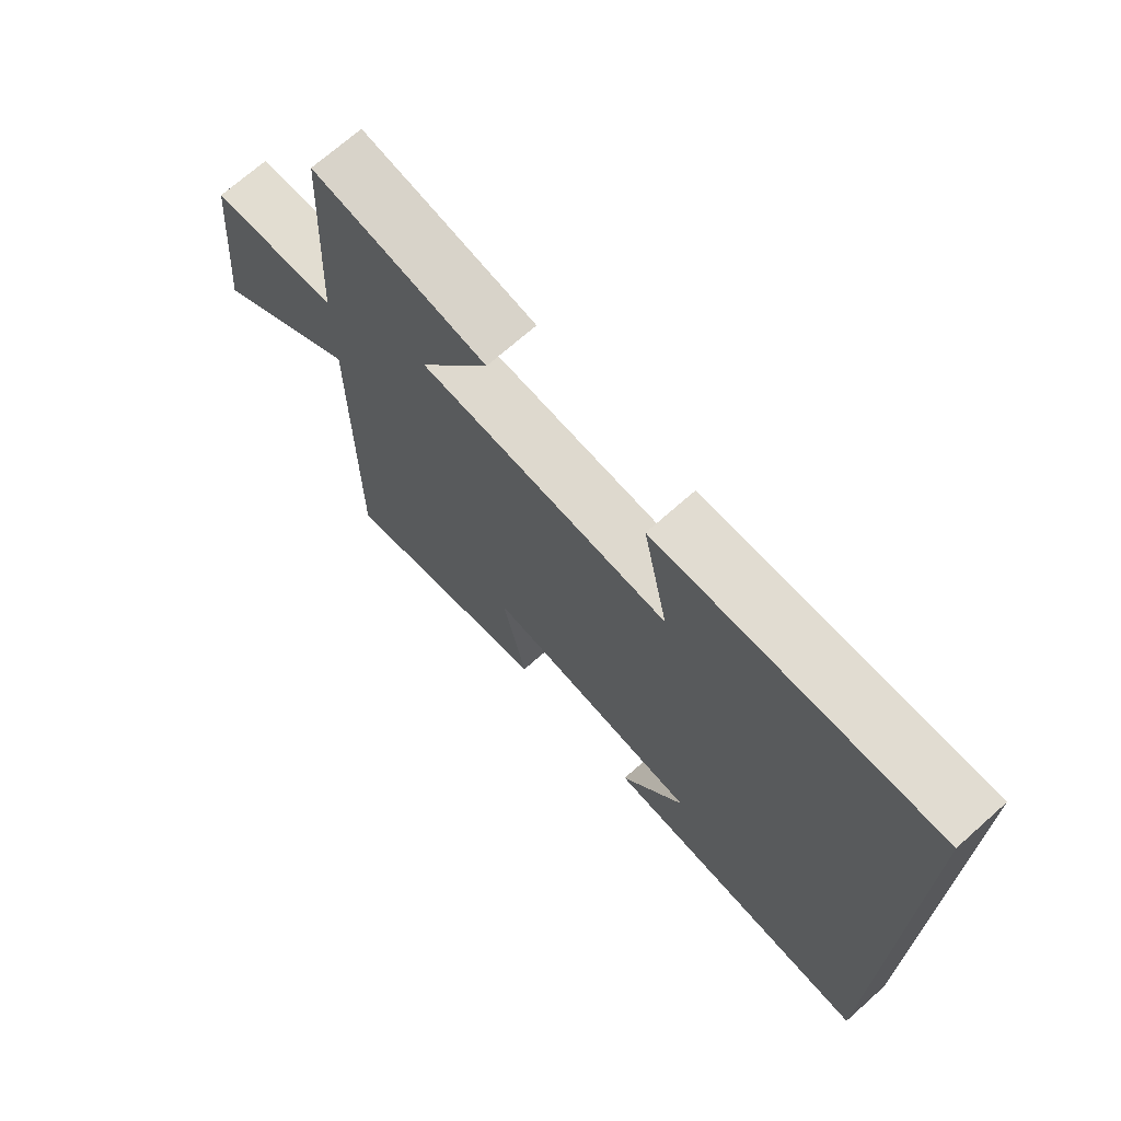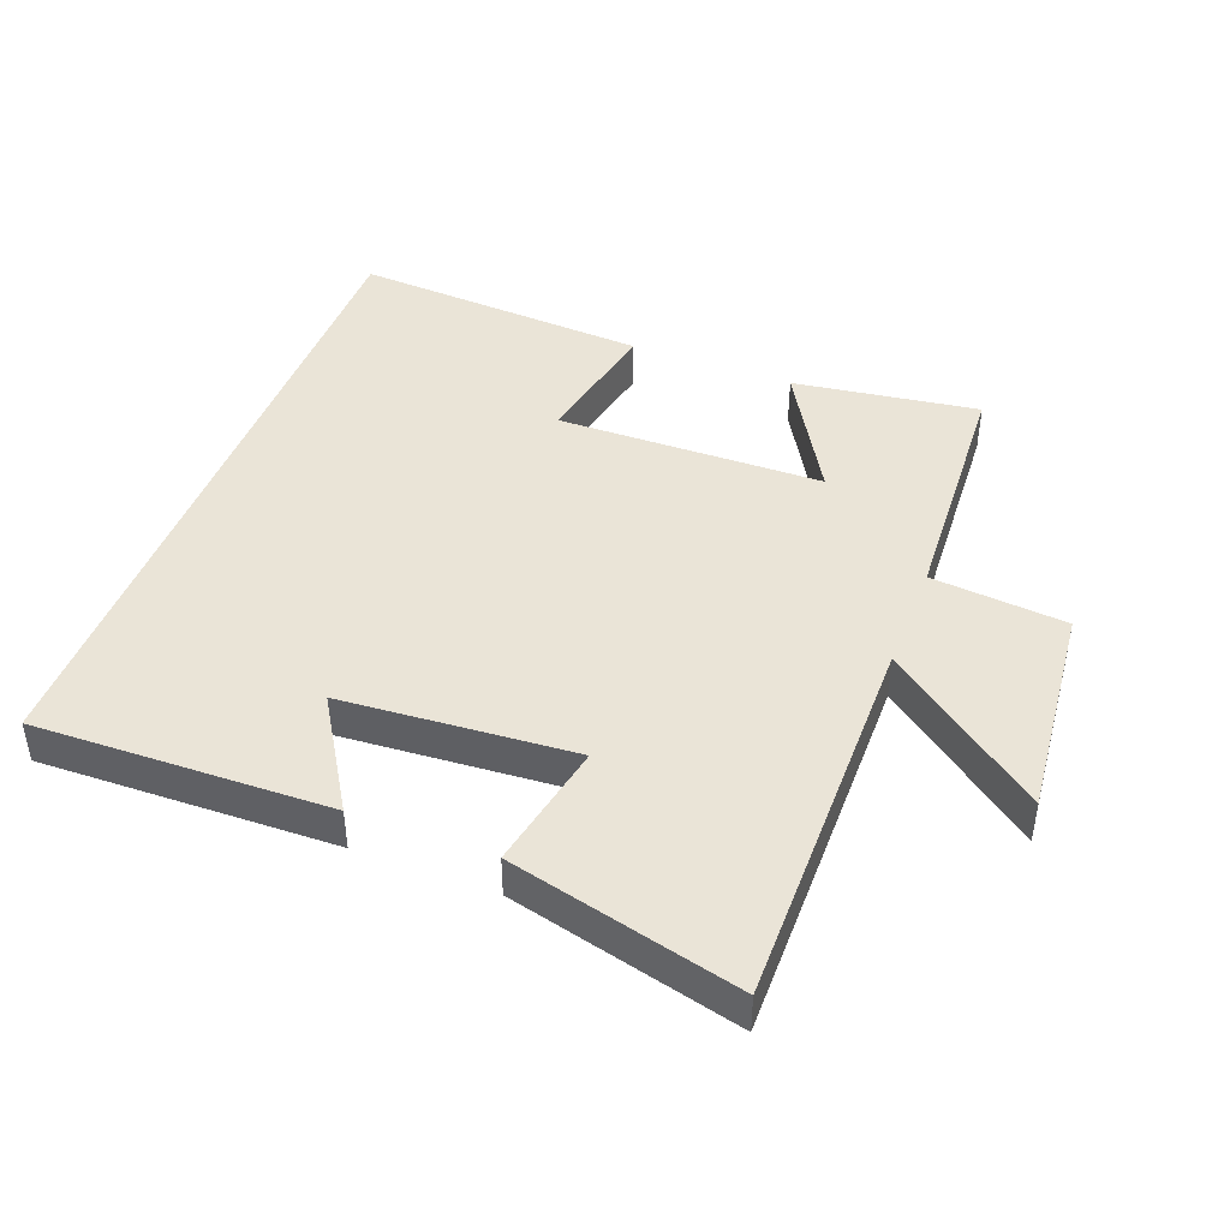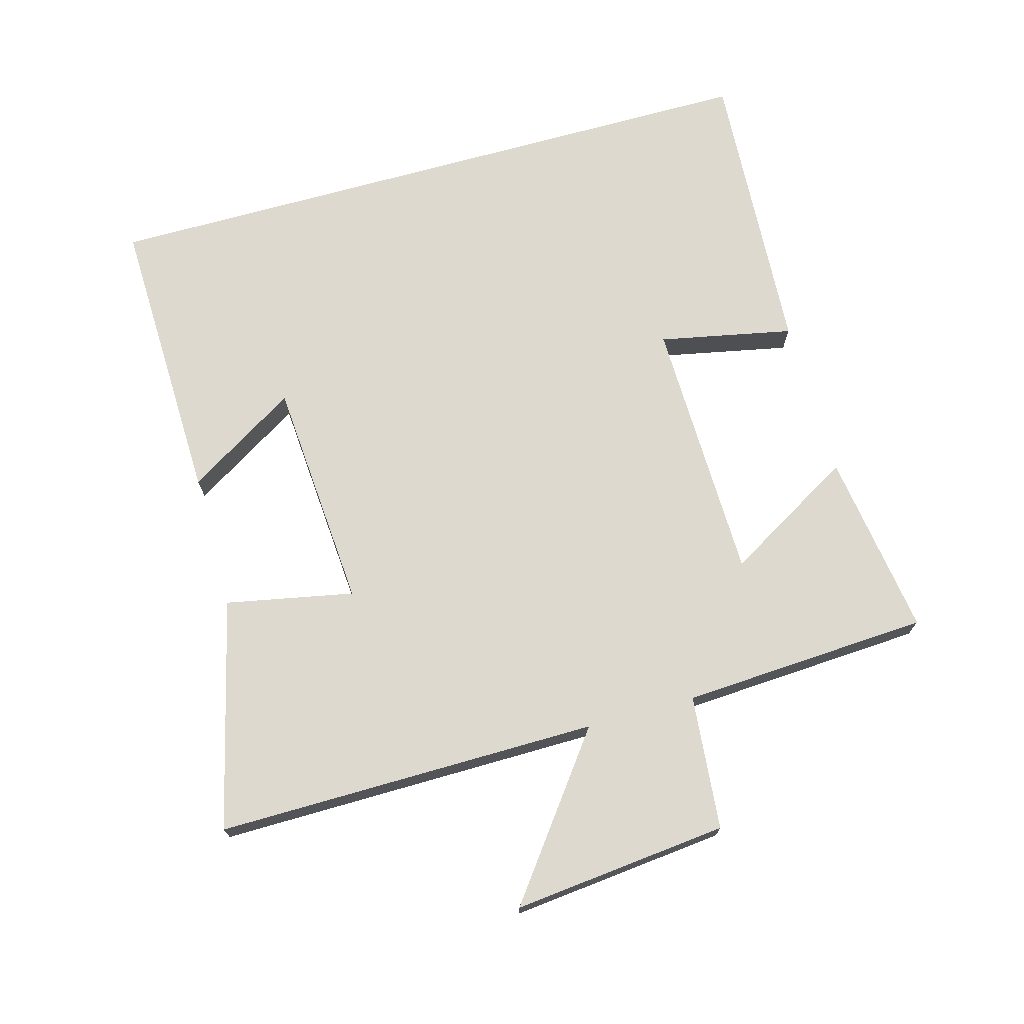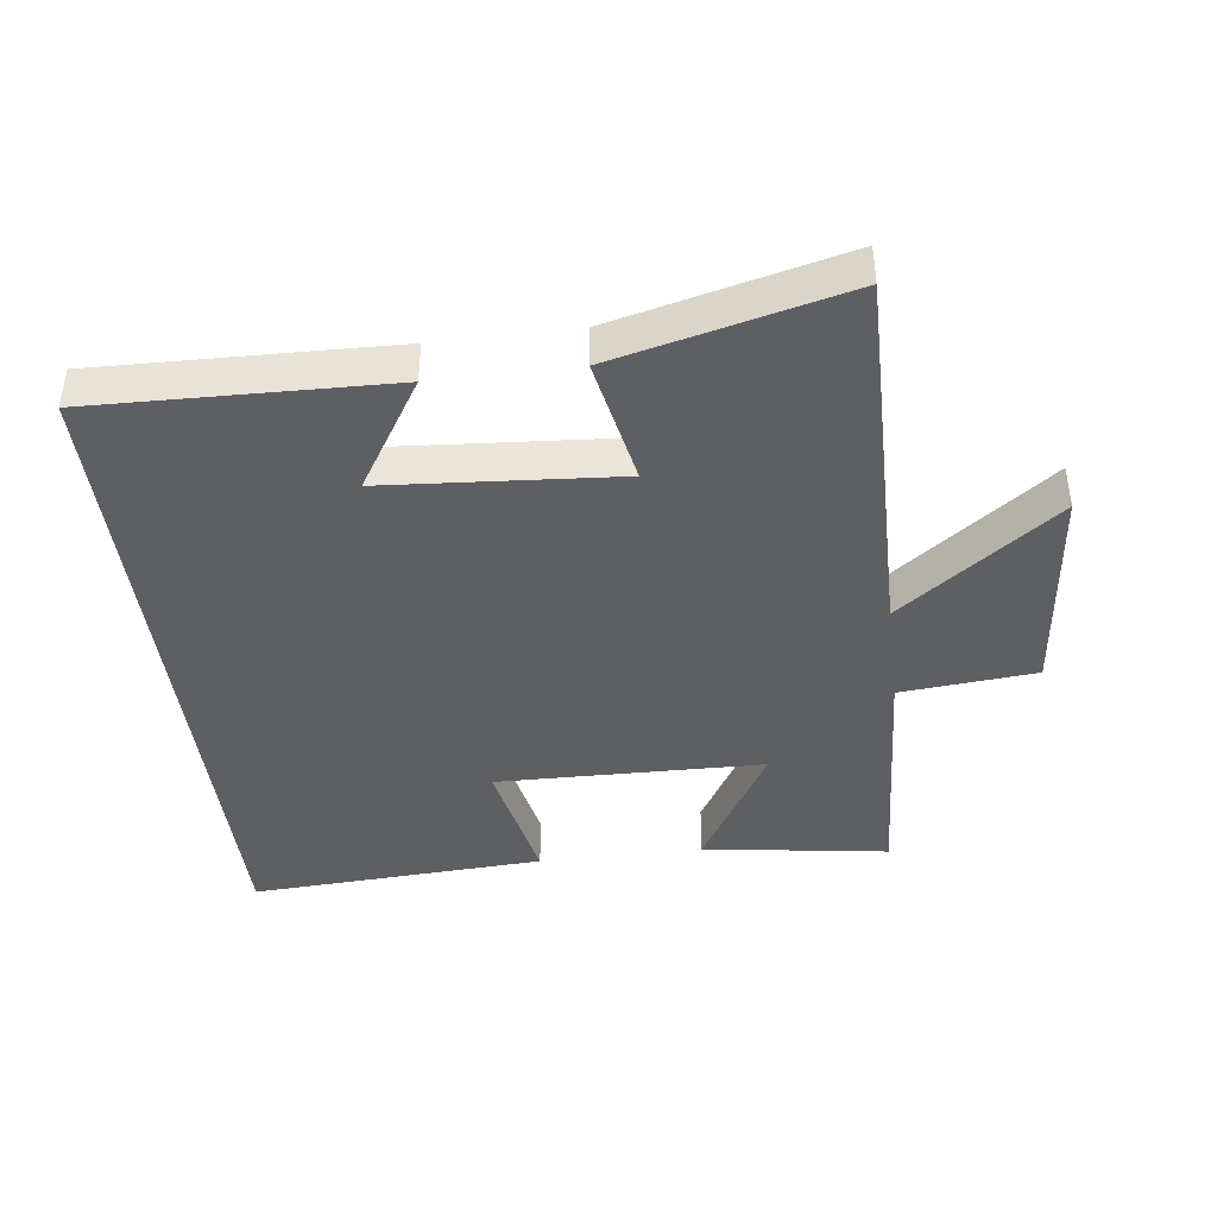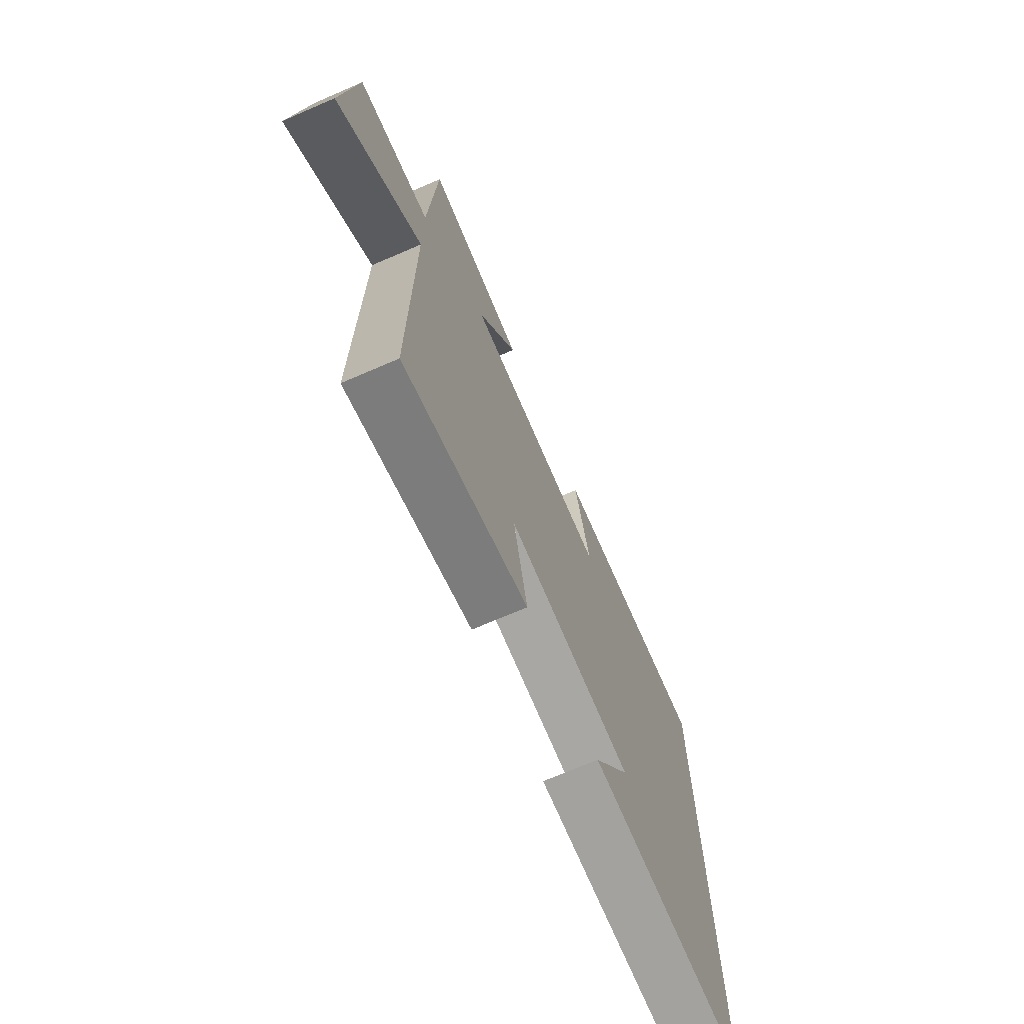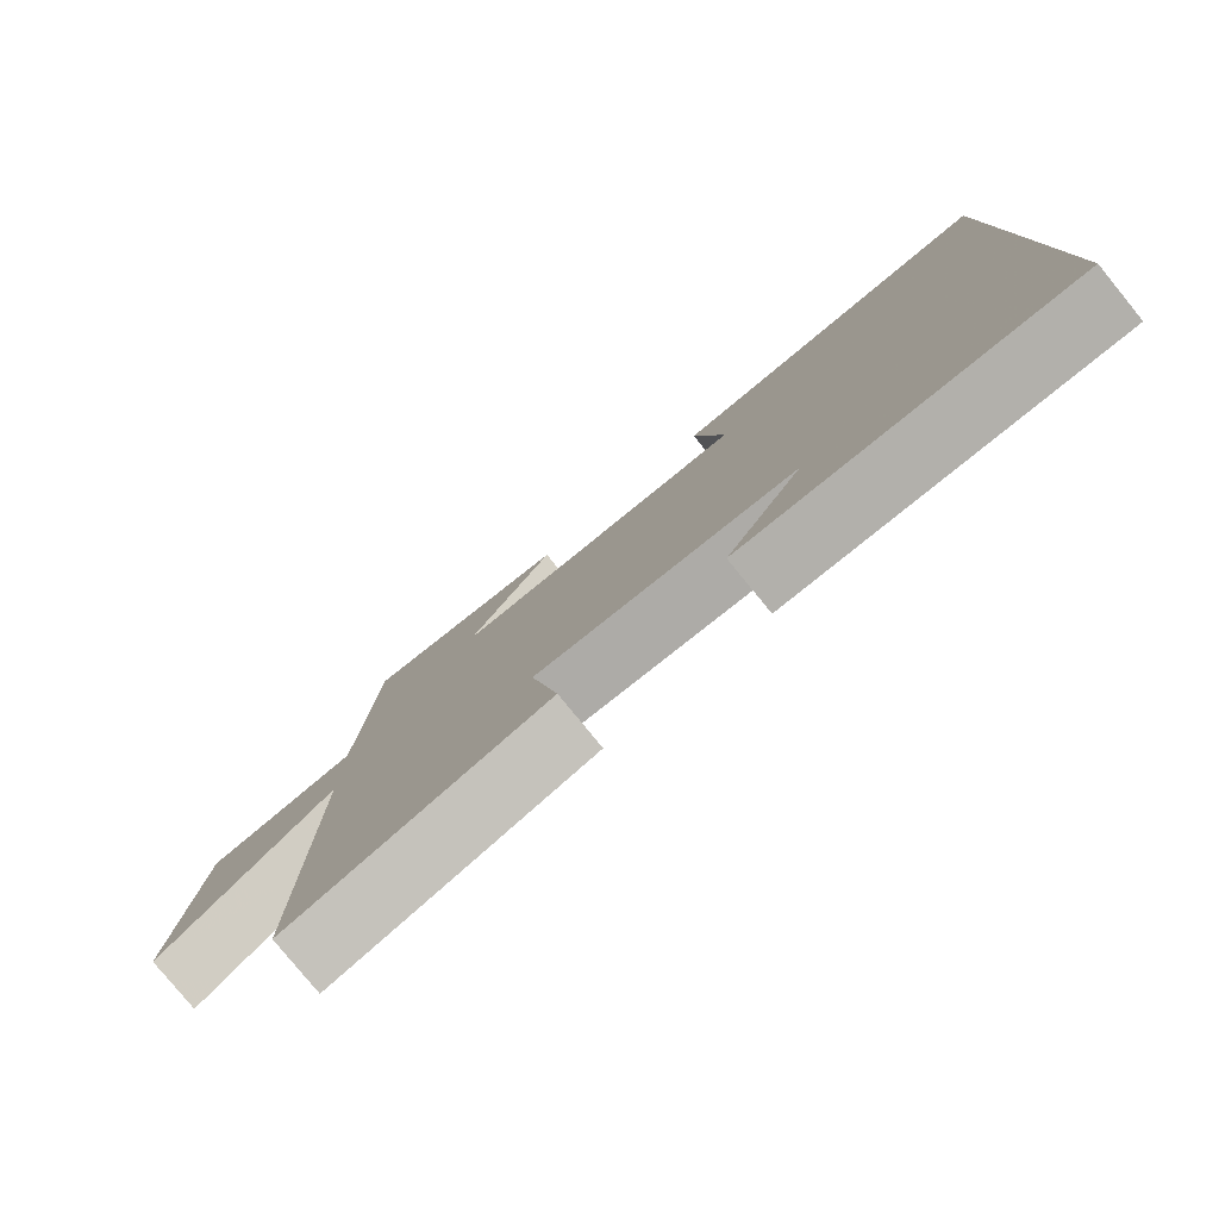
<metadata>
{"format":"obj","ext":"obj","renderer":"f3d","projection":"perspective","resolution":1024,"background":"white","views":[{"elev":70.9,"azim":48.4,"up":"+Z"},{"elev":43.8,"azim":-159.0,"up":"+Y"},{"elev":71.7,"azim":-105.5,"up":"+Y"},{"elev":-41.8,"azim":-172.9,"up":"+Y"},{"elev":-71.1,"azim":-66.6,"up":"+Z"},{"elev":-79.7,"azim":39.2,"up":"+Z"}]}
</metadata>
<code>
v 0.5 0.07 0.526
v 0.5 0.07 -0.512
v 0.054 0.07 -0.5
v 0.158 0.07 -0.332
v -0.194 0.07 -0.306
v -0.156 0.07 -0.5
v -0.505 0.07 -0.586
v -0.5 0.07 -0.004
v -0.739 0.07 -0.183
v -0.705 0.07 0.145
v -0.5 0.07 0.164
v -0.478 0.07 0.541
v -0.197 0.07 0.5
v -0.312 0.07 0.304
v 0.092 0.07 0.296
v 0.051 0.07 0.5
v 0.5 0 0.526
v 0.5 0 -0.512
v 0.054 0 -0.5
v 0.158 0 -0.332
v -0.194 0 -0.306
v -0.156 0 -0.5
v -0.505 0 -0.586
v -0.5 0 -0.004
v -0.739 0 -0.183
v -0.705 0 0.145
v -0.5 0 0.164
v -0.478 0 0.541
v -0.197 0 0.5
v -0.312 0 0.304
v 0.092 0 0.296
v 0.051 0 0.5
f 15 16 1 2
f 14 15 2
f 11 12 13 14
f 11 14 2
f 8 9 10 11
f 5 6 7 8
f 4 5 8 11
f 2 3 4
f 2 4 11
f 18 17 32 31
f 18 31 30
f 30 29 28 27
f 18 30 27
f 27 26 25 24
f 24 23 22 21
f 27 24 21 20
f 20 19 18
f 27 20 18
f 1 17 18 2
f 2 18 19 3
f 3 19 20 4
f 4 20 21 5
f 5 21 22 6
f 6 22 23 7
f 7 23 24 8
f 8 24 25 9
f 9 25 26 10
f 10 26 27 11
f 11 27 28 12
f 12 28 29 13
f 13 29 30 14
f 14 30 31 15
f 15 31 32 16
f 16 32 17 1

</code>
